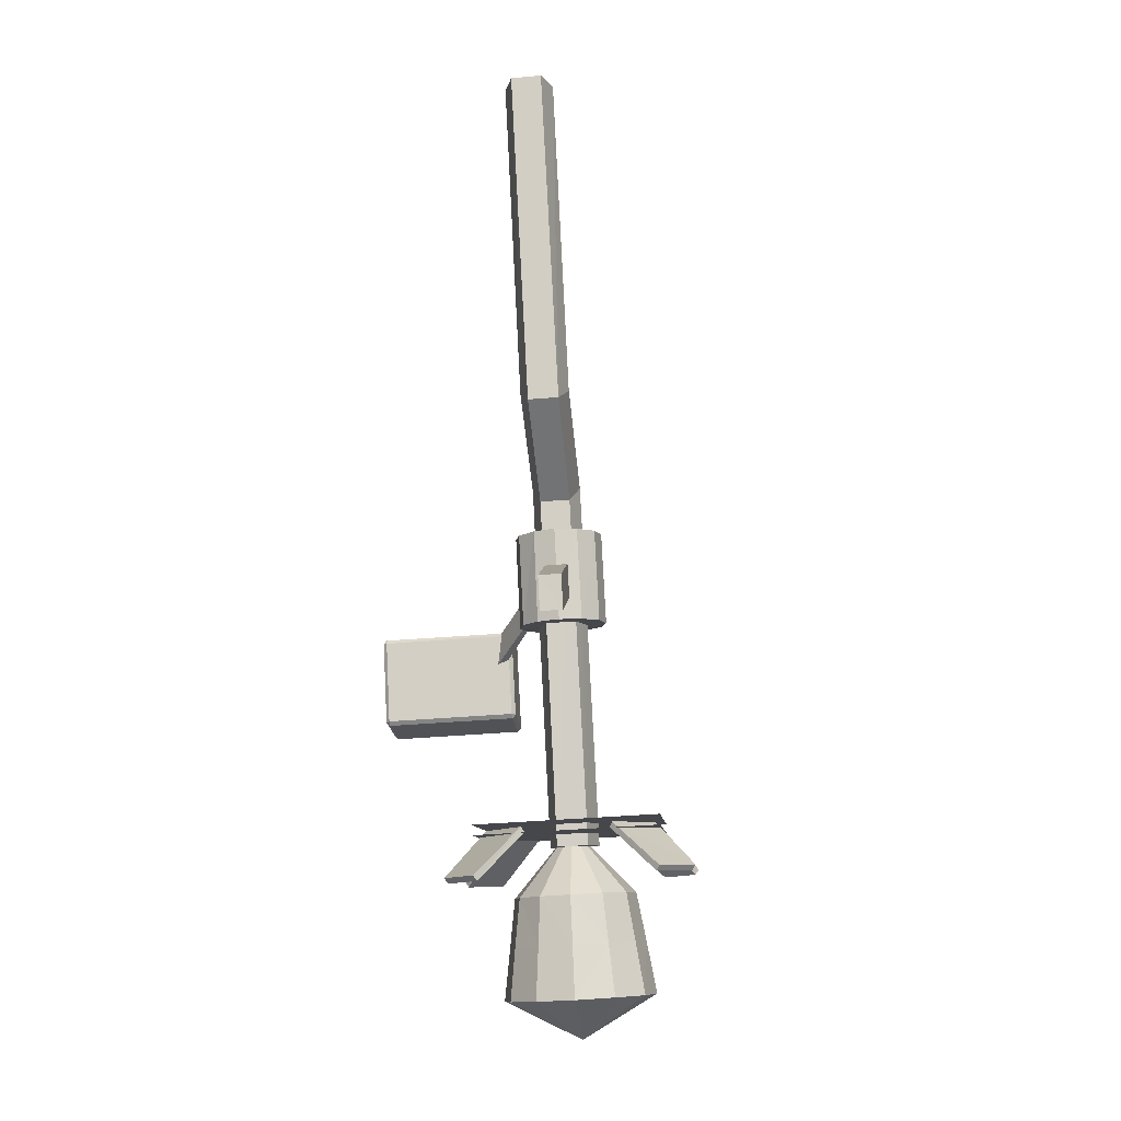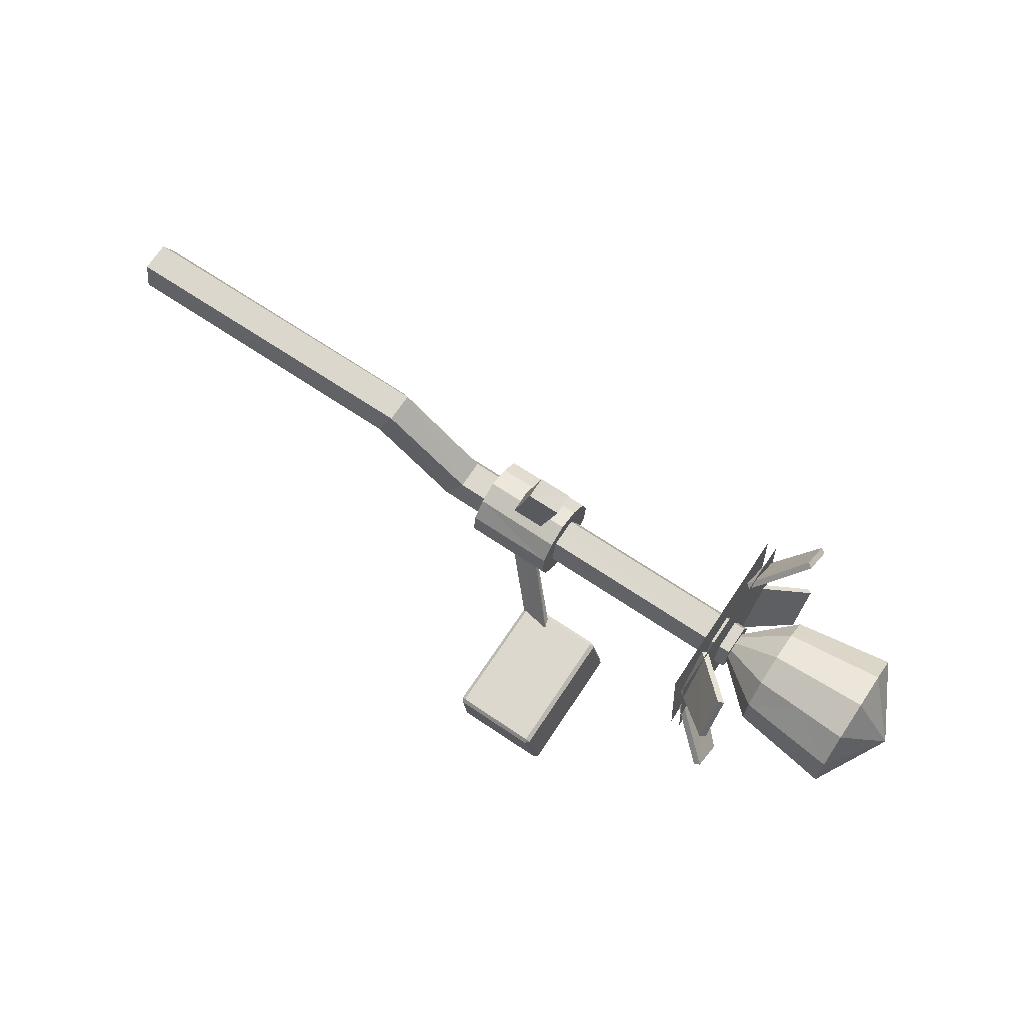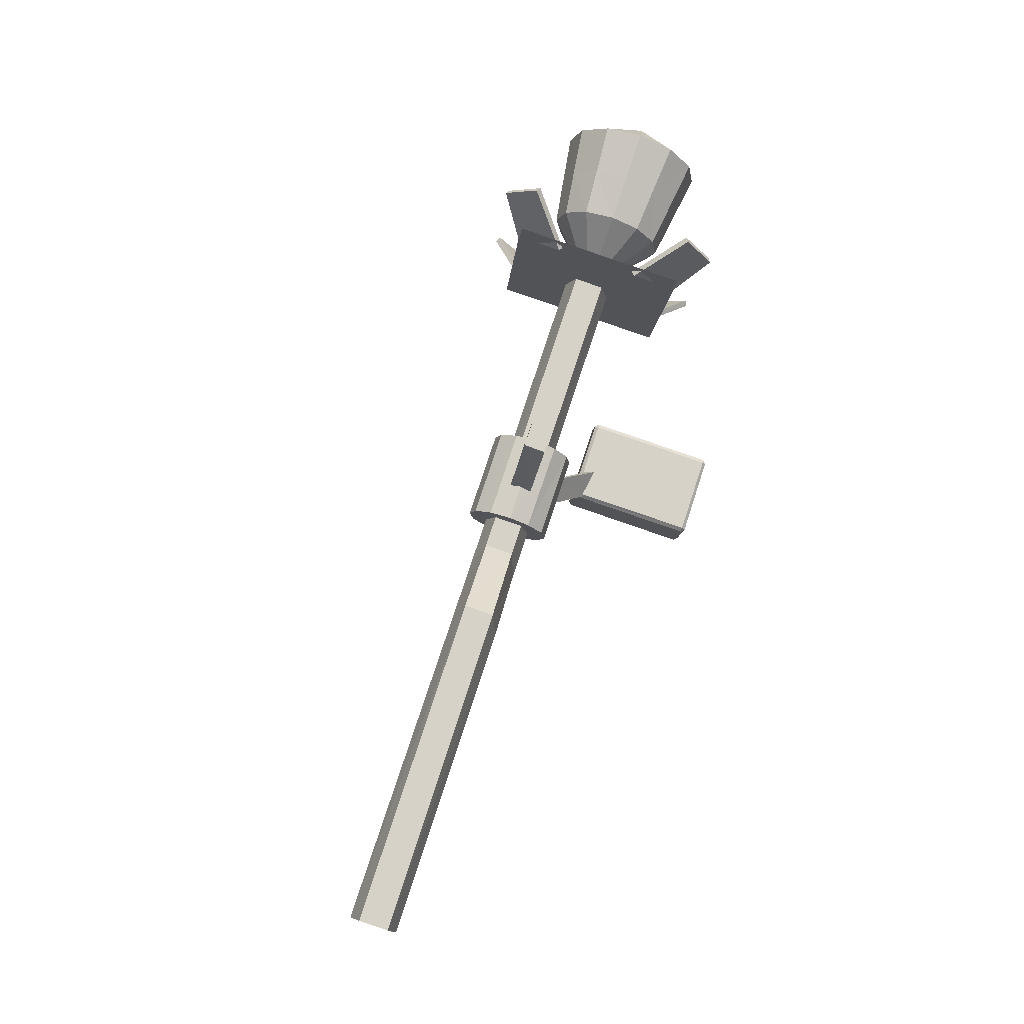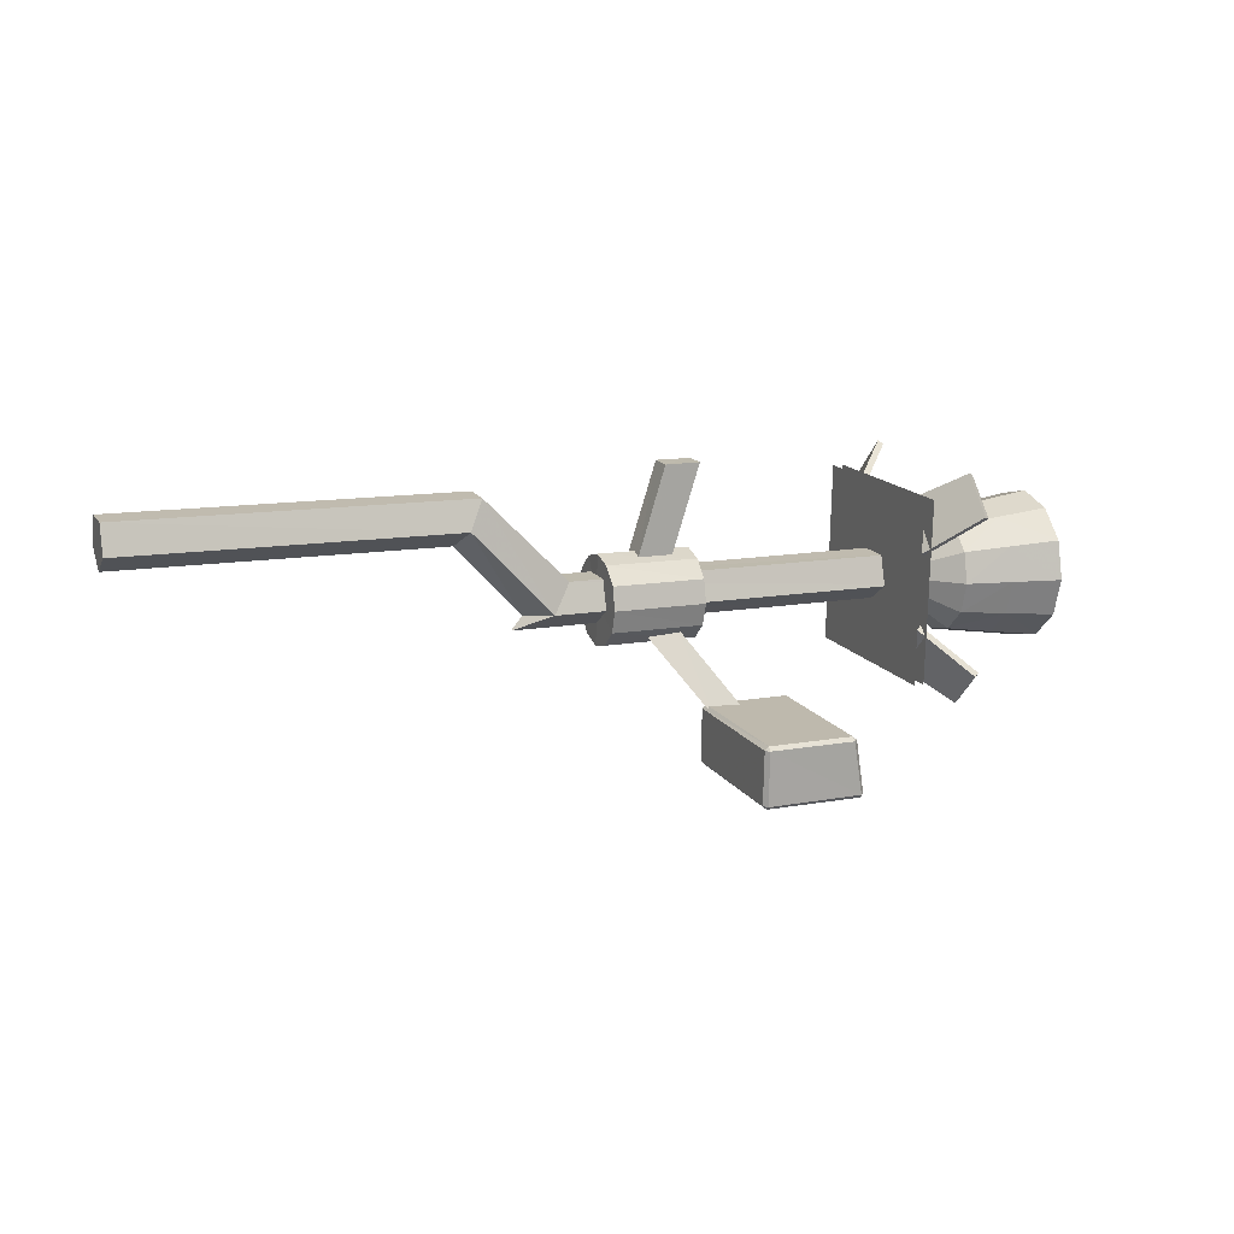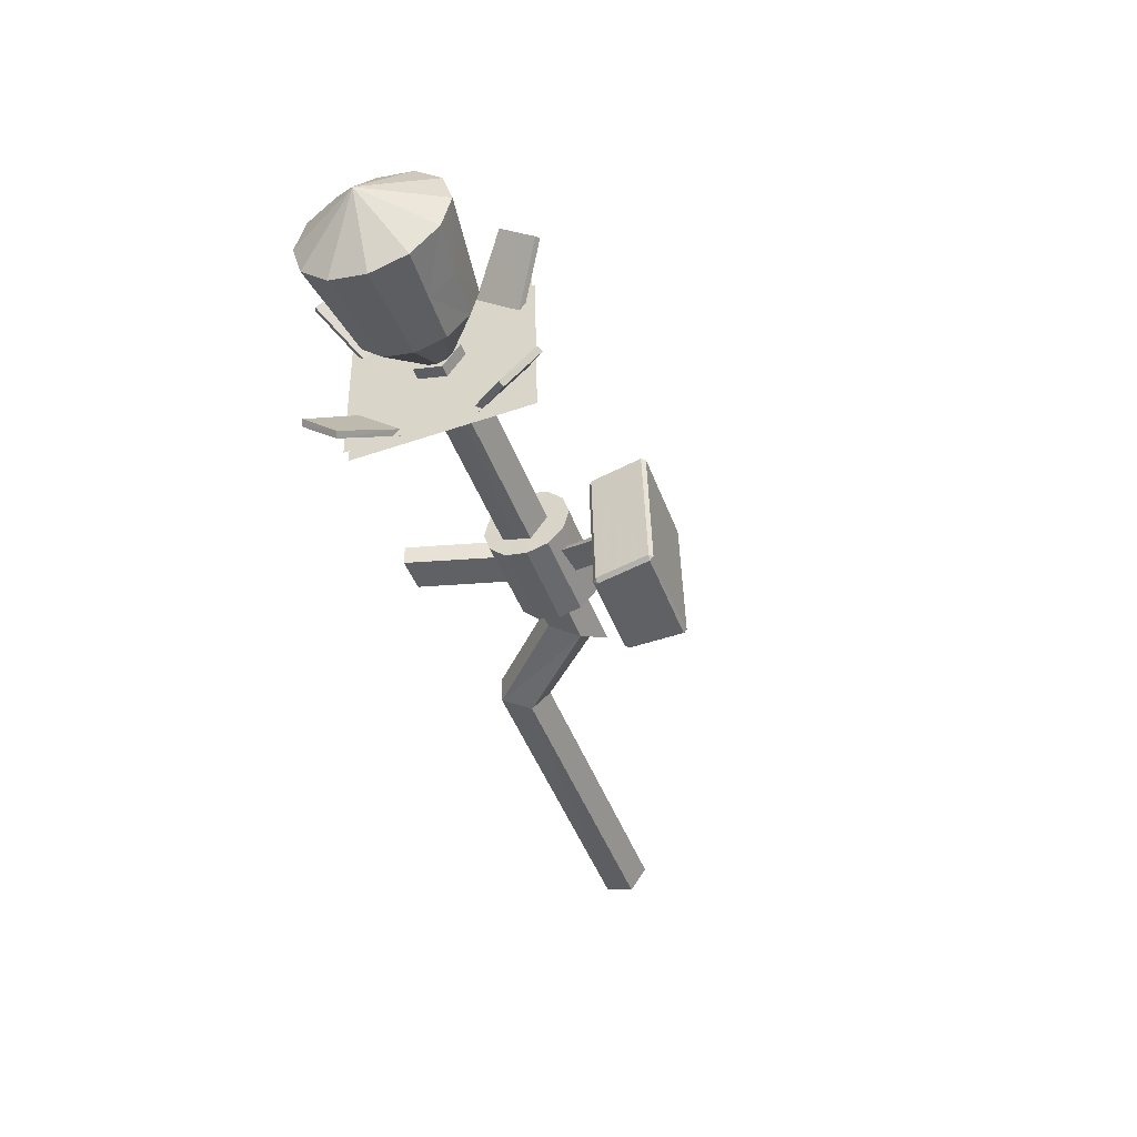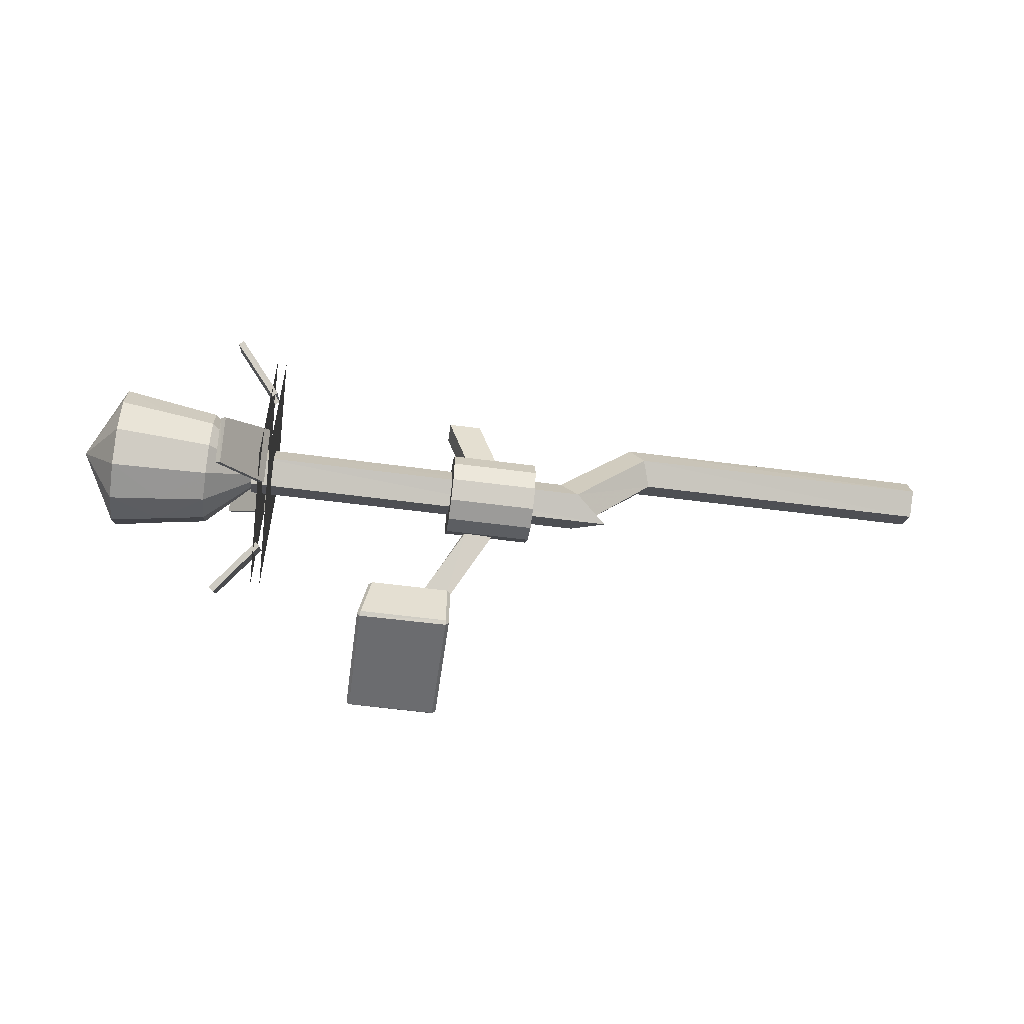
<metadata>
{"format":"obj","ext":"obj","renderer":"f3d","projection":"perspective","resolution":1024,"background":"white","views":[{"elev":79.9,"azim":-83.0,"up":"+Y"},{"elev":67.6,"azim":-135.7,"up":"+Y"},{"elev":76.0,"azim":118.1,"up":"+Y"},{"elev":10.3,"azim":167.2,"up":"+Y"},{"elev":-36.4,"azim":-70.4,"up":"+Z"},{"elev":-48.7,"azim":2.0,"up":"+Y"}]}
</metadata>
<code>
v -1.062 -0.004 0.328
v -1.077 0.086 0.23
v -1.149 0.098 0.423
v -1.162 0.174 0.341
v -1.149 0.181 0.345
v -1.065 0.093 0.234
v -1.136 0.105 0.427
v -1.049 0.002 0.333
v -1.062 -0.163 0.342
v -1.149 -0.249 0.453
v -1.077 -0.27 0.261
v -1.162 -0.338 0.386
v -1.149 -0.344 0.391
v -1.136 -0.255 0.459
v -1.065 -0.276 0.266
v -1.049 -0.169 0.348
v -1.13 -0.054 0.119
v -1.114 -0.112 0.216
v -1.134 -0.123 0.104
v -1.124 -0.159 0.164
v 0.646 0.121 -0.138
v 0.634 0.114 -0.207
v 0.65 0.056 -0.11
v 0.63 0.046 -0.222
v 0.64 0.01 -0.162
v -0.503 -0.192 -0.007
v -0.574 -0.199 0.011
v -0.635 -0.362 -0.093
v -0.705 -0.366 -0.072
v -0.708 -0.356 -0.089
v -0.576 -0.182 0
v -1.037 -0.291 0.373
v -1.11 -0.327 -0.038
v -1.037 0.126 0.336
v -1.11 0.09 -0.075
v -1.133 0.091 -0.071
v -1.133 -0.327 -0.034
v -1.06 0.127 0.34
v -1.06 -0.291 0.377
v -1.126 -0.036 -0.037
v -1.11 0.07 0.044
v -1.244 0.052 -0.111
v -1.231 0.14 -0.044
v -1.22 0.146 -0.054
v -1.1 0.075 0.034
v -1.233 0.057 -0.121
v -1.116 -0.031 -0.046
v -1.126 -0.195 -0.023
v -1.244 -0.296 -0.081
v -1.11 -0.287 0.075
v -1.231 -0.371 0
v -1.22 -0.379 -0.008
v -1.233 -0.303 -0.089
v -1.1 -0.294 0.067
v -1.116 -0.203 -0.031
v -0.62 0.181 0.07
v -0.559 -0.027 0.078
v -0.54 0.18 0.056
v -0.479 -0.028 0.064
v -0.629 0.177 0.019
v -0.549 0.175 0.005
v -0.568 -0.031 0.026
v -0.489 -0.032 0.012
v -0.412 -0.035 -0.024
v -0.623 -0.032 0.011
v -0.403 -0.016 0.023
v -0.614 -0.013 0.06
v -0.395 -0.027 0.075
v -0.605 -0.023 0.112
v -0.388 -0.06 0.116
v -0.598 -0.057 0.153
v -0.386 -0.11 0.133
v -0.596 -0.107 0.17
v -0.388 -0.163 0.125
v -0.598 -0.16 0.162
v -0.395 -0.203 0.09
v -0.605 -0.2 0.127
v -0.403 -0.222 0.041
v -0.614 -0.219 0.078
v -0.412 -0.212 -0.009
v -0.623 -0.209 0.027
v -0.419 -0.178 -0.05
v -0.629 -0.175 -0.013
v -0.421 -0.128 -0.067
v -0.632 -0.125 -0.03
v -0.419 -0.075 -0.059
v -0.629 -0.072 -0.022
v -0.676 -0.365 -0.364
v -0.867 -0.362 -0.331
v -0.623 -0.339 -0.066
v -0.814 -0.336 -0.033
v -0.623 -0.475 -0.054
v -0.838 -0.472 -0.017
v -0.676 -0.501 -0.353
v -0.891 -0.498 -0.315
v -1.46 0.072 0.199
v -1.343 0.053 0.18
v -1.475 0.041 0.115
v -1.357 0.025 0.105
v -1.486 -0.027 0.058
v -1.367 -0.036 0.053
v -1.49 -0.116 0.043
v -1.37 -0.116 0.04
v -1.486 -0.201 0.073
v -1.367 -0.192 0.067
v -1.475 -0.259 0.142
v -1.357 -0.245 0.128
v -1.46 -0.275 0.229
v -1.343 -0.259 0.207
v -1.444 -0.244 0.313
v -1.329 -0.231 0.282
v -1.433 -0.175 0.37
v -1.319 -0.169 0.334
v -1.429 -0.086 0.385
v -1.316 -0.089 0.348
v -1.433 -0.001 0.355
v -1.319 -0.013 0.32
v -1.444 0.056 0.287
v -1.329 0.038 0.259
v -1.234 0.034 0.162
v -1.221 0.022 0.233
v -1.212 -0.024 0.287
v -1.209 -0.092 0.312
v -1.212 -0.164 0.3
v -1.221 -0.219 0.254
v -1.234 -0.244 0.187
v -1.246 -0.231 0.116
v -1.255 -0.185 0.061
v -1.258 -0.116 0.037
v -1.255 -0.045 0.049
v -1.246 0.01 0.095
v -0.333 -0.068 -0.019
v -0.297 -0.136 -0.042
v -0.139 0.123 -0.07
v -0.111 0.055 -0.092
v -0.082 0.019 -0.035
v -0.092 0.065 0.019
v -0.127 0.13 -0.001
v -0.209 -0.173 0.003
v -0.277 -0.126 0.069
v -1.118 -0.047 0.189
v -0.321 -0.062 0.049
v -0.667 -0.493 -0.355
v -0.615 -0.467 -0.057
v -0.615 -0.348 -0.067
v -0.667 -0.374 -0.365
v -0.234 -0.142 0.005
v -0.814 -0.344 -0.023
v -0.622 -0.347 -0.057
v -0.622 -0.466 -0.047
v -0.835 -0.463 -0.009
v -0.891 -0.49 -0.324
v -0.677 -0.494 -0.362
v -0.677 -0.374 -0.372
v -0.87 -0.371 -0.338
v -1.081 -0.107 0.148
v -0.877 -0.37 -0.328
v -0.824 -0.344 -0.03
v -0.898 -0.49 -0.314
v -0.845 -0.463 -0.016
v -0.403 -0.119 0.032
v -0.614 -0.116 0.069
v -1.552 -0.099 0.23
v -1.493 -0.1015 0.2143
v -1.521 -0.1011 0.2191
v -1.516 -0.099 0.2427
o BARREL
f 3 2 1
f 4 2 3
f 4 4 3
f 5 4 4
f 5 5 4
f 6 5 5
f 7 6 5
f 8 6 7
f 8 8 7
f 4 8 8
f 4 4 8
f 5 4 4
f 3 5 4
f 7 5 3
f 7 7 3
f 2 7 7
f 2 2 7
f 6 2 2
f 4 6 2
f 5 6 4
f 5 5 4
f 3 5 5
f 3 3 5
f 7 3 3
f 1 7 3
f 8 7 1
f 8 8 1
f 9 8 8
f 9 9 8
f 10 9 9
f 11 10 9
f 12 10 11
f 12 12 11
f 13 12 12
f 13 13 12
f 14 13 13
f 15 14 13
f 16 14 15
f 16 16 15
f 12 16 16
f 12 12 16
f 10 12 12
f 13 10 12
f 14 10 13
f 14 14 13
f 11 14 14
f 11 11 14
f 12 11 11
f 15 12 11
f 13 12 15
f 13 13 15
f 10 13 13
f 10 10 13
f 9 10 10
f 14 9 10
f 16 9 14
f 16 16 14
f 17 16 16
f 17 17 16
f 18 17 17
f 19 18 17
f 20 18 19
f 20 20 19
f 21 20 20
f 21 21 20
f 22 21 21
f 23 22 21
f 24 22 23
f 25 24 23
f 25 24 25
f 26 25 25
f 26 25 26
f 27 26 26
f 28 26 27
f 29 28 27
f 29 28 29
f 30 29 29
f 30 29 30
f 31 30 30
f 28 30 31
f 26 28 31
f 26 28 26
f 29 26 26
f 29 26 29
f 27 29 29
f 30 29 27
f 31 30 27
f 31 30 31
f 32 31 31
f 32 31 32
f 33 32 32
f 34 32 33
f 35 34 33
f 35 34 35
f 36 35 35
f 36 35 36
f 37 36 36
f 38 36 37
f 39 38 37
f 39 38 39
f 40 39 39
f 40 39 40
f 41 40 40
f 42 40 41
f 43 42 41
f 43 42 43
f 44 43 43
f 44 43 44
f 45 44 44
f 46 44 45
f 47 46 45
f 47 46 47
f 43 47 47
f 43 47 43
f 44 43 43
f 42 43 44
f 46 42 44
f 46 42 46
f 41 46 46
f 41 46 41
f 45 41 41
f 43 41 45
f 44 43 45
f 44 43 44
f 42 44 44
f 42 44 42
f 46 42 42
f 40 42 46
f 47 40 46
f 47 40 47
f 48 47 47
f 48 47 48
f 49 48 48
f 50 48 49
f 51 50 49
f 51 50 51
f 52 51 51
f 52 51 52
f 53 52 52
f 54 52 53
f 55 54 53
f 55 54 55
f 51 55 55
f 51 55 51
f 49 51 51
f 52 51 49
f 53 52 49
f 53 52 53
f 50 53 53
f 50 53 50
f 51 50 50
f 54 50 51
f 52 54 51
f 52 54 52
f 49 52 52
f 49 52 49
f 48 49 49
f 53 49 48
f 55 53 48
f 55 53 55
f 56 55 55
f 56 55 56
f 57 56 56
f 58 56 57
f 59 58 57
f 59 58 59
f 60 59 59
f 60 59 60
f 56 60 60
f 61 60 56
f 58 61 56
f 58 61 58
f 62 58 58
f 62 58 62
f 57 62 62
f 60 62 57
f 56 60 57
f 56 60 56
f 61 56 56
f 61 56 61
f 58 61 61
f 63 61 58
f 59 63 58
f 59 63 59
f 60 59 59
f 60 59 60
f 61 60 60
f 62 60 61
f 63 62 61
f 63 62 63
f 64 63 63
f 64 63 64
f 65 64 64
f 66 64 65
f 67 66 65
f 68 66 67
f 69 68 67
f 70 68 69
f 71 70 69
f 72 70 71
f 73 72 71
f 74 72 73
f 75 74 73
f 76 74 75
f 77 76 75
f 78 76 77
f 79 78 77
f 80 78 79
f 81 80 79
f 82 80 81
f 83 82 81
f 84 82 83
f 85 84 83
f 86 84 85
f 87 86 85
f 64 86 87
f 65 64 87
f 65 64 65
f 88 65 65
f 88 65 88
f 89 88 88
f 90 88 89
f 91 90 89
f 91 90 91
f 92 91 91
f 92 91 92
f 93 92 92
f 94 92 93
f 95 94 93
f 95 94 95
f 96 95 95
f 96 95 96
f 97 96 96
f 98 96 97
f 99 98 97
f 100 98 99
f 101 100 99
f 102 100 101
f 103 102 101
f 104 102 103
f 105 104 103
f 106 104 105
f 107 106 105
f 108 106 107
f 109 108 107
f 110 108 109
f 111 110 109
f 112 110 111
f 113 112 111
f 114 112 113
f 115 114 113
f 116 114 115
f 117 116 115
f 118 116 117
f 119 118 117
f 96 118 119
f 119 96 119
f 97 96 119
f 119 97 119
f 120 97 119
f 119 120 119
f 121 120 119
f 117 121 119
f 122 121 117
f 115 122 117
f 123 122 115
f 113 123 115
f 124 123 113
f 111 124 113
f 125 124 111
f 109 125 111
f 126 125 109
f 107 126 109
f 127 126 107
f 105 127 107
f 128 127 105
f 103 128 105
f 129 128 103
f 101 129 103
f 130 129 101
f 99 130 101
f 131 130 99
f 97 131 99
f 120 131 97
f 120 120 97
f 17 120 120
f 17 17 120
f 19 17 17
f 132 19 17
f 133 19 132
f 134 133 132
f 135 133 134
f 22 135 134
f 135 135 22
f 24 135 22
f 136 135 24
f 25 136 24
f 137 136 25
f 23 137 25
f 138 137 23
f 21 138 23
f 134 138 21
f 22 134 21
f 22 134 22
f 19 22 22
f 19 22 19
f 133 19 19
f 20 19 133
f 139 20 133
f 18 20 139
f 140 18 139
f 141 18 140
f 142 141 140
f 17 141 142
f 142 17 142
f 132 17 142
f 138 132 142
f 134 132 138
f 134 134 138
f 94 134 134
f 94 94 134
f 92 94 94
f 143 92 94
f 144 92 143
f 143 144 143
f 145 144 143
f 146 145 143
f 145 145 146
f 88 145 146
f 90 145 88
f 90 90 88
f 138 90 90
f 138 138 90
f 137 138 138
f 142 137 138
f 137 137 142
f 140 137 142
f 136 137 140
f 147 136 140
f 135 136 147
f 147 135 147
f 133 135 147
f 147 133 147
f 139 133 147
f 140 139 147
f 140 139 140
f 91 140 140
f 91 140 91
f 148 91 91
f 90 91 148
f 149 90 148
f 145 90 149
f 149 145 149
f 144 145 149
f 150 144 149
f 92 144 150
f 150 92 150
f 93 92 150
f 150 93 150
f 151 93 150
f 150 151 150
f 148 151 150
f 149 148 150
f 149 148 149
f 95 149 149
f 95 149 95
f 152 95 95
f 94 95 152
f 153 94 152
f 143 94 153
f 153 143 153
f 146 143 153
f 154 146 153
f 88 146 154
f 154 88 154
f 89 88 154
f 154 89 154
f 155 89 154
f 154 155 154
f 152 155 154
f 153 152 154
f 153 152 153
f 120 153 153
f 120 153 120
f 121 120 120
f 156 120 121
f 122 156 121
f 156 156 122
f 123 156 122
f 156 156 123
f 124 156 123
f 156 156 124
f 125 156 124
f 156 156 125
f 126 156 125
f 156 156 126
f 127 156 126
f 156 156 127
f 128 156 127
f 156 156 128
f 129 156 128
f 156 156 129
f 130 156 129
f 156 156 130
f 131 156 130
f 120 156 131
f 120 120 131
f 89 120 120
f 89 89 120
f 91 89 89
f 157 91 89
f 158 91 157
f 159 158 157
f 160 158 159
f 95 160 159
f 160 160 95
f 93 160 95
f 160 160 93
f 151 160 93
f 158 160 151
f 148 158 151
f 91 158 148
f 91 91 148
f 89 91 91
f 89 89 91
f 157 89 89
f 155 157 89
f 159 157 155
f 152 159 155
f 95 159 152
f 95 95 152
f 84 95 95
f 84 84 95
f 82 84 84
f 161 82 84
f 80 82 161
f 161 80 161
f 78 80 161
f 161 78 161
f 76 78 161
f 161 76 161
f 74 76 161
f 161 74 161
f 72 74 161
f 161 72 161
f 70 72 161
f 161 70 161
f 68 70 161
f 161 68 161
f 66 68 161
f 161 66 161
f 64 66 161
f 161 64 161
f 86 64 161
f 84 86 161
f 84 86 84
f 85 84 84
f 85 84 85
f 83 85 85
f 162 85 83
f 81 162 83
f 162 162 81
f 79 162 81
f 162 162 79
f 77 162 79
f 162 162 77
f 75 162 77
f 162 162 75
f 73 162 75
f 162 162 73
f 71 162 73
f 162 162 71
f 69 162 71
f 162 162 69
f 67 162 69
f 162 162 67
f 65 162 67
f 162 162 65
f 87 162 65
f 85 162 87
f 85 85 87
f 116 85 85
f 116 116 85
f 114 116 116
f 163 114 116
f 112 114 163
f 163 112 163
f 110 112 163
f 163 110 163
f 108 110 163
f 163 108 163
f 106 108 163
f 163 106 163
f 104 106 163
f 163 104 163
f 102 104 163
f 163 102 163
f 100 102 163
f 163 100 163
f 98 100 163
f 163 98 163
f 96 98 163
f 163 96 163
f 118 96 163
f 116 118 163
f 116 118 116
f 18 116 116
f 18 116 18
f 141 18 18
f 17 18 141
o MUZZLEFLASH
f 166 165 164

</code>
